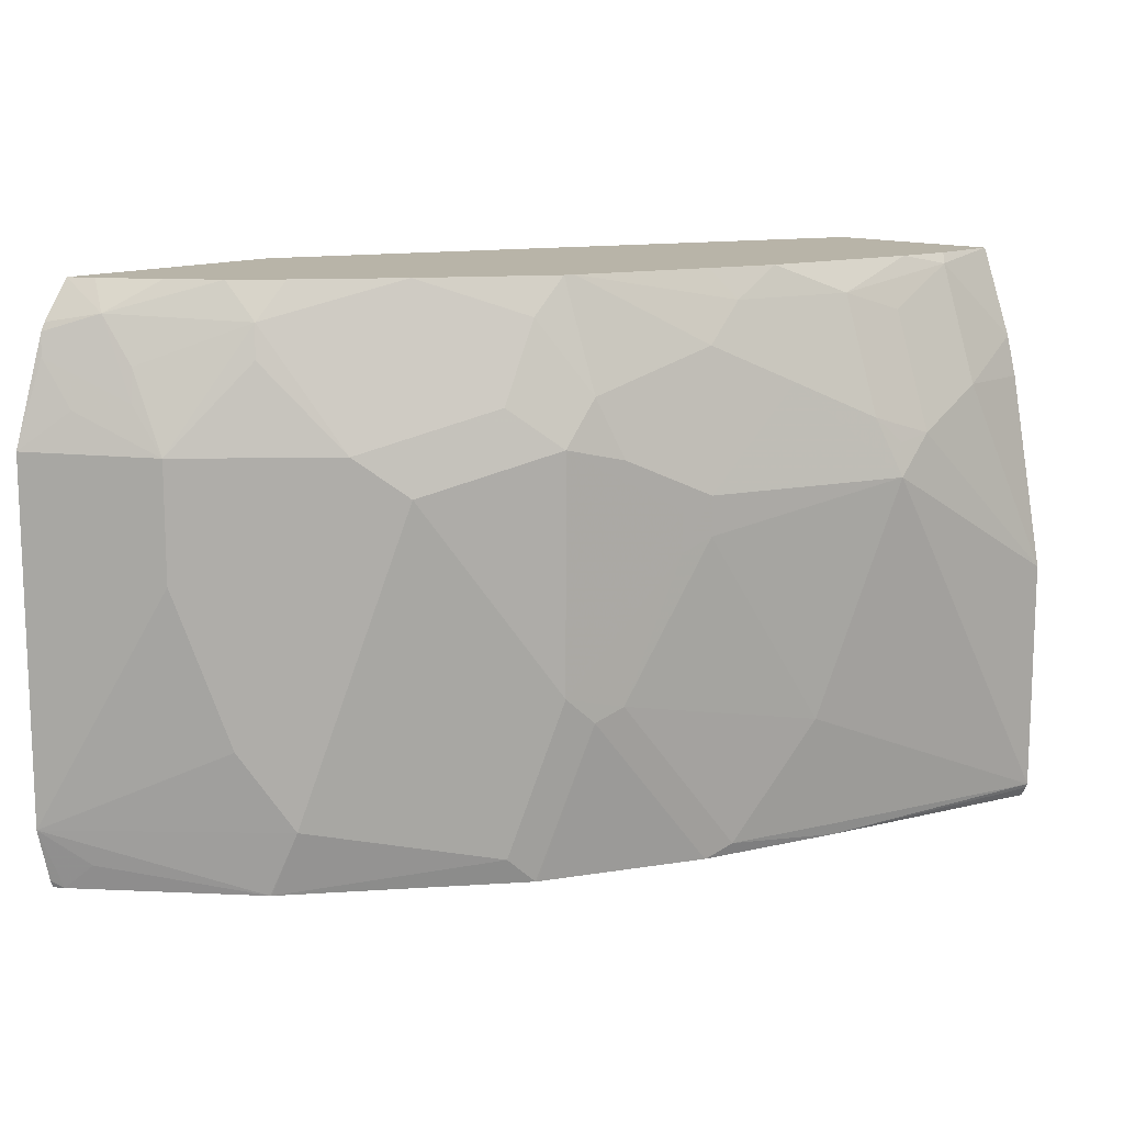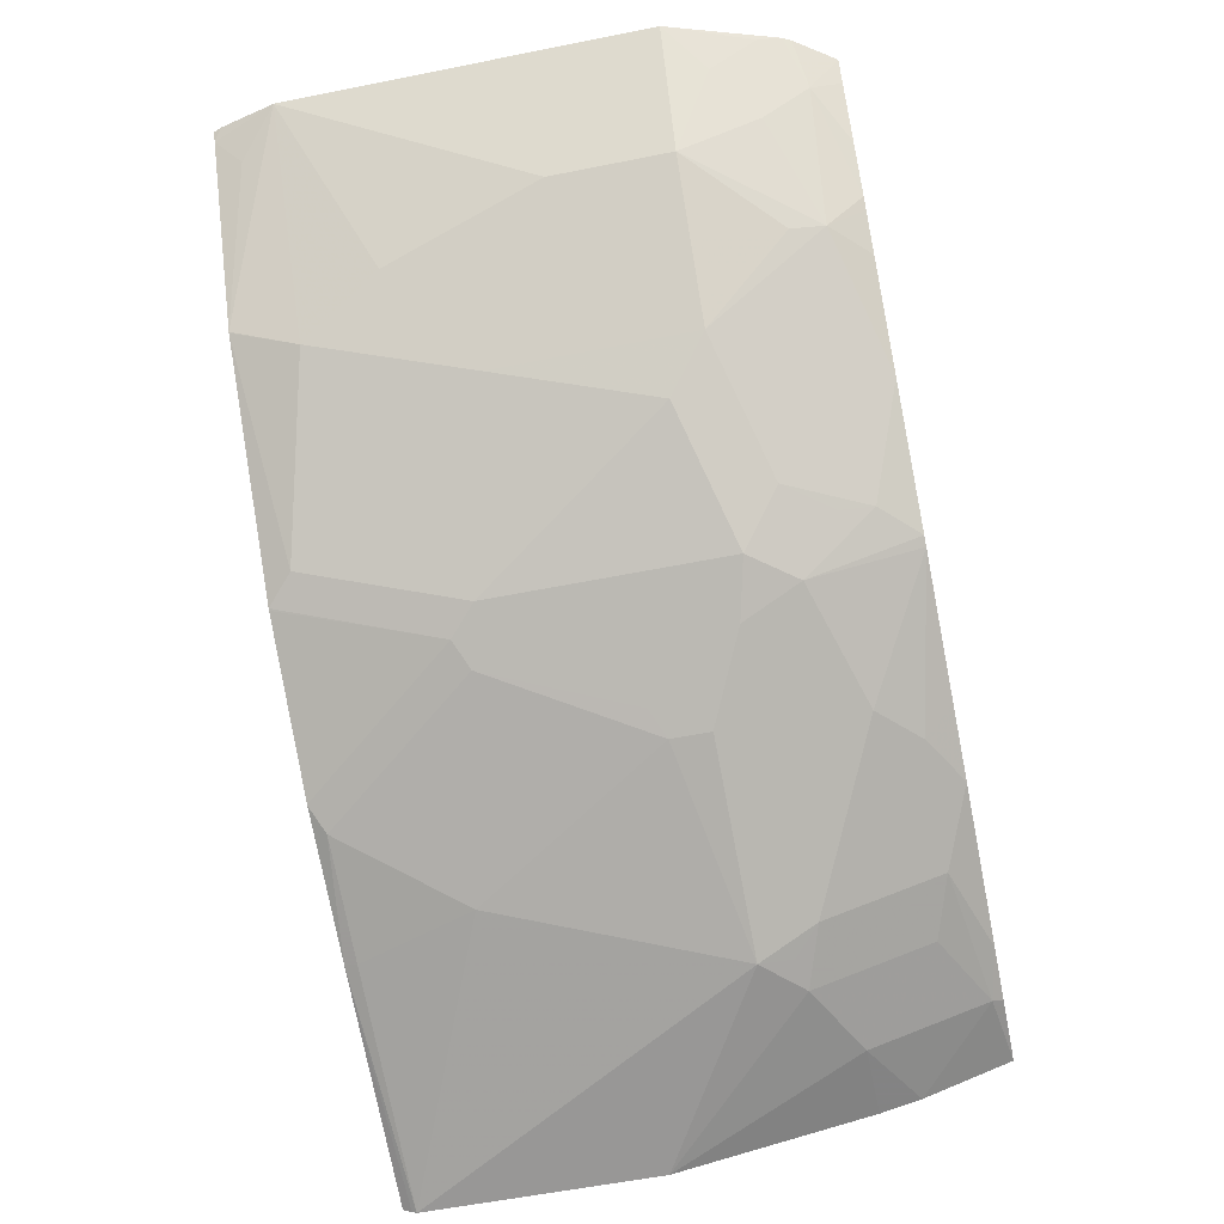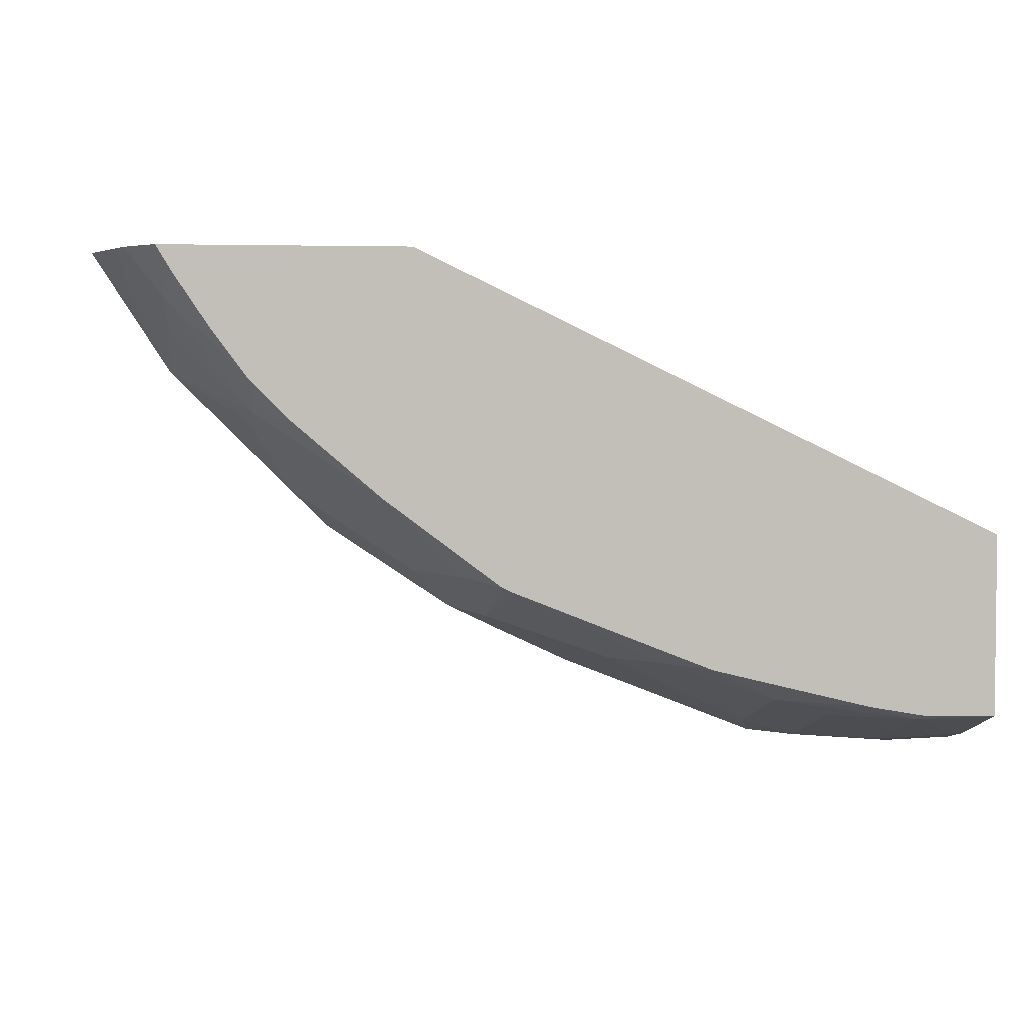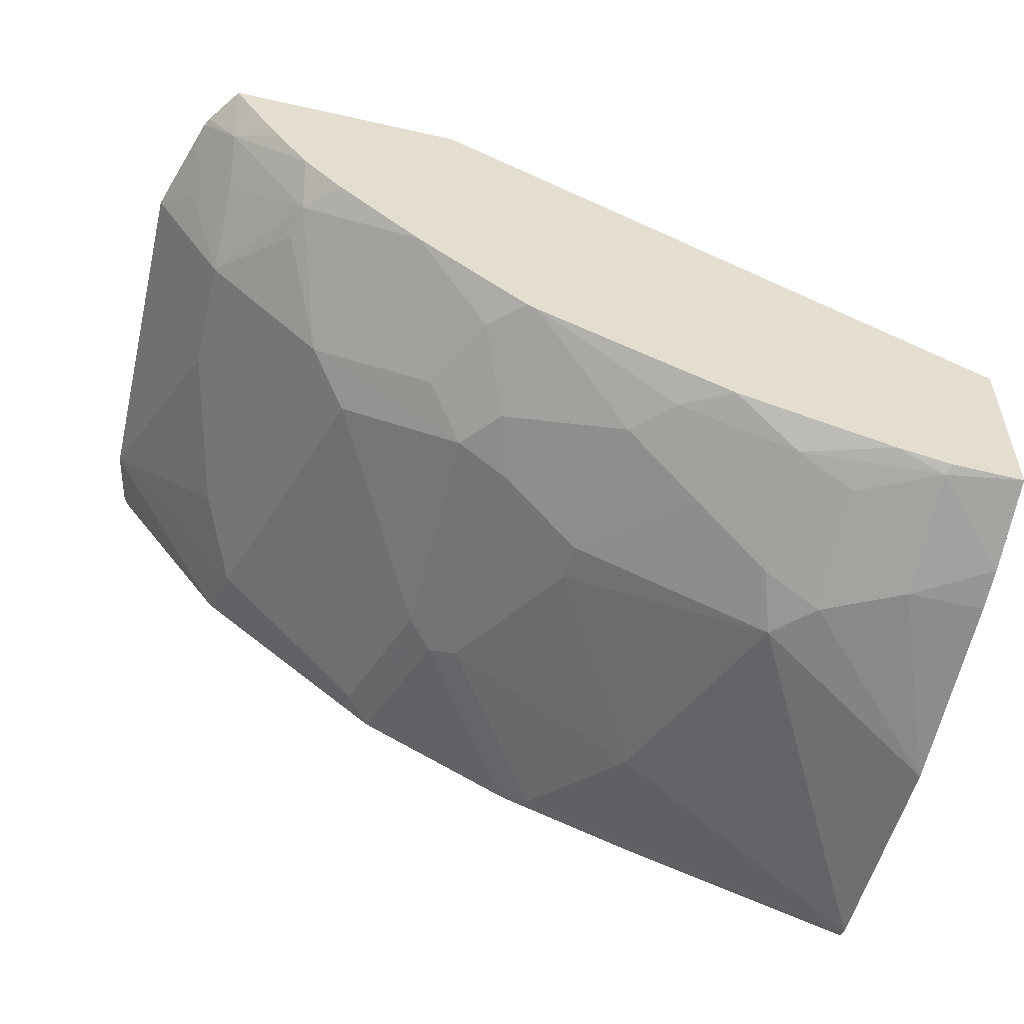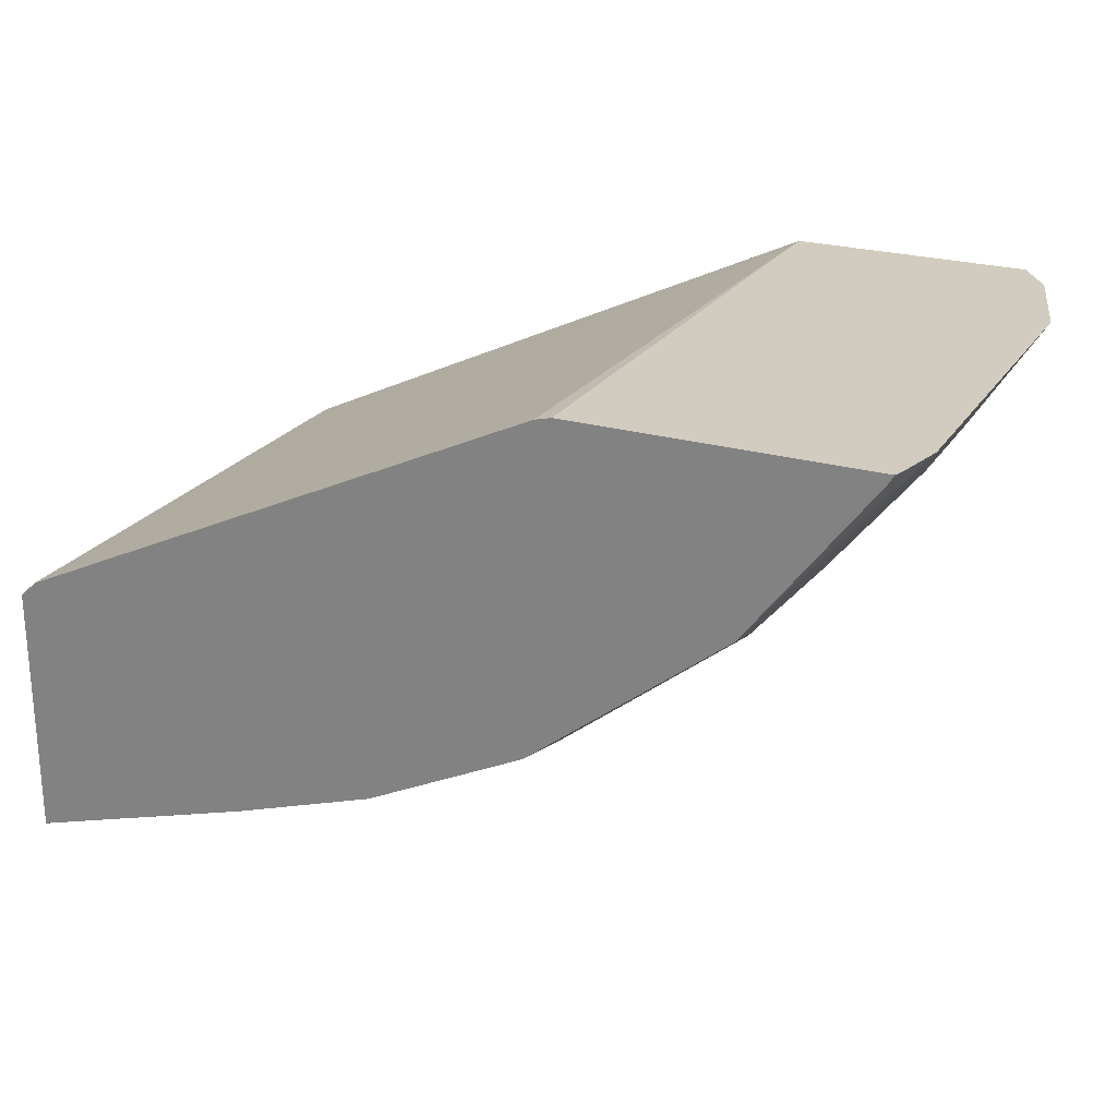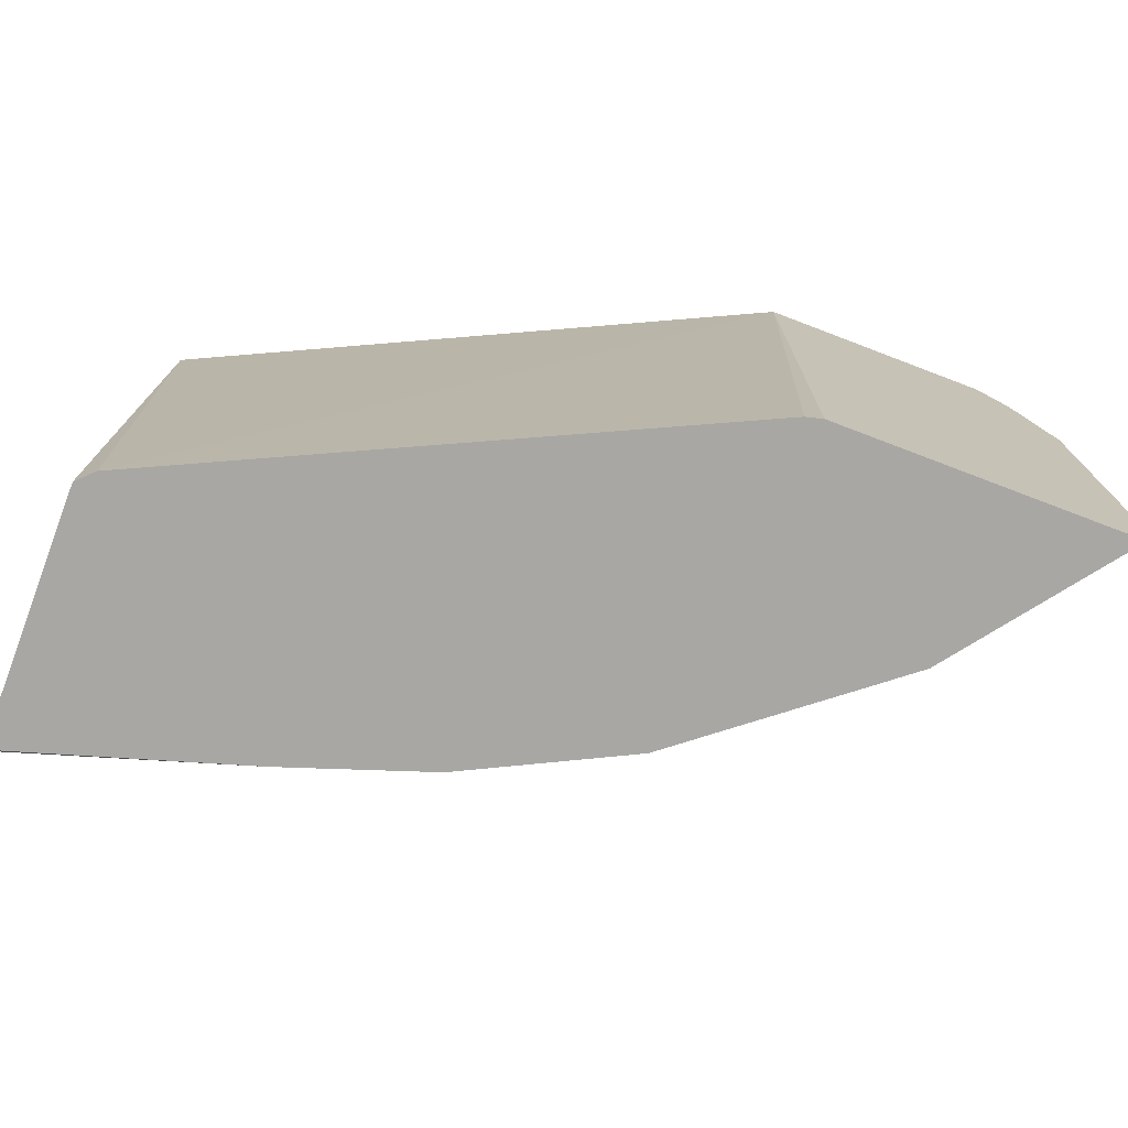
<metadata>
{"format":"obj","ext":"obj","renderer":"f3d","projection":"perspective","resolution":1024,"background":"white","views":[{"elev":13.0,"azim":132.8,"up":"+Y"},{"elev":-58.1,"azim":101.7,"up":"+Z"},{"elev":3.7,"azim":171.3,"up":"+Z"},{"elev":-53.6,"azim":166.4,"up":"+Z"},{"elev":24.1,"azim":25.3,"up":"+Z"},{"elev":-74.7,"azim":-20.9,"up":"+Y"}]}
</metadata>
<code>
v 0.03283 0.01104 -0.3939
v 0.03283 0.01104 -0.4983
v 0.03952 0.01104 -0.3873
v 0.03283 0.247 -0.3945
v 0.03283 0.01471 -0.5001
v 0.1295 0.01104 -0.4683
v 0.259 0.01104 -0.2832
v 0.2689 0.247 -0.2815
v 0.03283 0.247 -0.4683
v 0.03283 0.01663 -0.501
v 0.1295 0.01619 -0.4694
v 0.1781 0.01619 -0.4533
v 0.1884 0.01104 -0.4481
v 0.2657 0.01104 -0.2815
v 0.3661 0.247 -0.2815
v 0.03283 0.2109 -0.4814
v 0.0627 0.247 -0.4674
v 0.06478 0.2428 -0.4694
v 0.03283 0.1137 -0.501
v 0.1133 0.1619 -0.4856
v 0.1457 0.06476 -0.4694
v 0.1889 0.01104 -0.4479
v 0.2266 0.08095 -0.4371
v 0.2374 0.07555 -0.4317
v 0.3859 0.01104 -0.2815
v 0.3769 0.2312 -0.2815
v 0.3642 0.2347 -0.2995
v 0.3603 0.247 -0.2912
v 0.03283 0.1942 -0.4856
v 0.06478 0.1942 -0.4856
v 0.08511 0.247 -0.4633
v 0.1214 0.2347 -0.4614
v 0.09714 0.2266 -0.4694
v 0.09714 0.178 -0.4856
v 0.1107 0.1754 -0.4829
v 0.1214 0.1862 -0.4775
v 0.1538 0.2023 -0.4614
v 0.1943 0.1619 -0.4533
v 0.1943 0.1457 -0.4533
v 0.2531 0.01104 -0.4157
v 0.2482 0.08636 -0.4263
v 0.2051 0.1403 -0.4479
v 0.2644 0.0216 -0.4101
v 0.2538 0.01104 -0.4154
v 0.3834 0.01104 -0.2856
v 0.3871 0.01393 -0.2815
v 0.3786 0.2277 -0.2815
v 0.3456 0.247 -0.3132
v 0.3642 0.2023 -0.3157
v 0.3615 0.2158 -0.313
v 0.3292 0.232 -0.3454
v 0.3318 0.247 -0.3319
v 0.1013 0.247 -0.4593
v 0.1499 0.247 -0.4471
v 0.17 0.2347 -0.4452
v 0.1376 0.2185 -0.4614
v 0.1862 0.2185 -0.4452
v 0.2347 0.2023 -0.429
v 0.2051 0.1565 -0.4479
v 0.2266 0.178 -0.4371
v 0.2482 0.1835 -0.4263
v 0.2968 0.1673 -0.3939
v 0.313 0.1025 -0.3777
v 0.3292 0.03779 -0.3615
v 0.3342 0.01104 -0.3511
v 0.3777 0.0216 -0.2968
v 0.3922 0.03605 -0.2815
v 0.3345 0.01104 -0.3508
v 0.3922 0.1843 -0.2815
v 0.3804 0.2185 -0.2833
v 0.3615 0.1835 -0.3292
v 0.3777 0.1996 -0.2968
v 0.3156 0.247 -0.348
v 0.3196 0.247 -0.3441
v 0.3279 0.247 -0.3358
v 0.3318 0.2185 -0.348
v 0.313 0.1835 -0.3777
v 0.2482 0.232 -0.4101
v 0.2808 0.247 -0.378
v 0.1772 0.247 -0.4362
v 0.2308 0.247 -0.4148
v 0.2347 0.247 -0.4128
v 0.2509 0.2185 -0.4128
v 0.2644 0.1996 -0.4101
v 0.3453 0.07017 -0.3454
v 0.3615 0.1349 -0.3292
v 0.3453 0.1835 -0.3454
f 38 58 60
f 38 42 39
f 38 60 59
f 41 61 62
f 41 62 63
f 41 63 64
f 41 64 43
f 41 42 59
f 45 67 46
f 43 64 65
f 43 65 44
f 45 66 67
f 45 68 66
f 47 69 70
f 47 70 49
f 38 59 42
f 49 71 50
f 41 59 61
f 37 58 38
f 27 52 48
f 37 55 57
f 49 70 72
f 25 45 46
f 26 47 27
f 27 48 28
f 27 47 49
f 27 49 50
f 27 50 51
f 27 51 52
f 37 57 58
f 31 53 32
f 32 55 56
f 32 56 36
f 32 36 34
f 32 34 33
f 32 53 54
f 34 36 35
f 36 56 37
f 37 56 55
f 32 54 55
f 49 72 71
f 64 68 65
f 51 73 74
f 63 87 85
f 63 85 64
f 64 85 67
f 64 67 68
f 66 68 67
f 67 85 86
f 67 86 71
f 67 71 69
f 63 77 87
f 69 72 70
f 71 86 85
f 71 85 87
f 71 87 76
f 76 87 77
f 77 84 78
f 78 82 79
f 78 84 83
f 24 44 40
f 69 71 72
f 50 71 51
f 62 77 63
f 61 84 77
f 51 74 75
f 51 75 52
f 51 71 76
f 51 76 77
f 51 77 78
f 51 78 79
f 51 79 73
f 54 80 55
f 61 77 62
f 55 80 81
f 57 81 58
f 58 81 82
f 58 82 78
f 58 78 83
f 58 83 61
f 58 61 60
f 59 60 61
f 61 83 84
f 55 81 57
f 24 43 44
f 6 12 13
f 23 42 41
f 4 8 15
f 4 15 28
f 4 28 48
f 4 48 52
f 4 52 75
f 4 75 74
f 4 74 73
f 4 73 79
f 4 79 82
f 4 82 81
f 4 81 80
f 4 80 54
f 4 54 53
f 4 53 31
f 4 31 17
f 4 17 9
f 5 10 6
f 3 8 4
f 3 7 8
f 2 5 6
f 1 5 2
f 1 2 6
f 1 6 13
f 1 13 22
f 1 22 40
f 1 40 44
f 1 44 65
f 1 65 68
f 1 68 45
f 6 11 12
f 1 45 25
f 1 14 7
f 1 7 3
f 1 4 9
f 1 9 16
f 1 16 29
f 1 29 19
f 1 19 10
f 1 10 5
f 1 25 14
f 24 41 43
f 1 3 4
f 7 14 8
f 18 31 32
f 18 32 33
f 18 33 34
f 18 34 30
f 19 29 30
f 19 30 34
f 19 34 20
f 20 34 35
f 20 35 36
f 20 36 37
f 20 38 39
f 20 39 21
f 21 39 23
f 22 24 40
f 23 41 24
f 23 39 42
f 6 10 11
f 17 31 18
f 16 30 29
f 20 37 38
f 15 27 28
f 8 14 25
f 16 18 30
f 8 25 46
f 8 46 67
f 8 67 69
f 8 47 26
f 8 26 15
f 9 17 18
f 9 18 16
f 8 69 47
f 10 20 21
f 10 21 11
f 15 26 27
f 11 21 12
f 12 22 13
f 12 21 23
f 12 23 24
f 10 19 20
f 12 24 22

</code>
